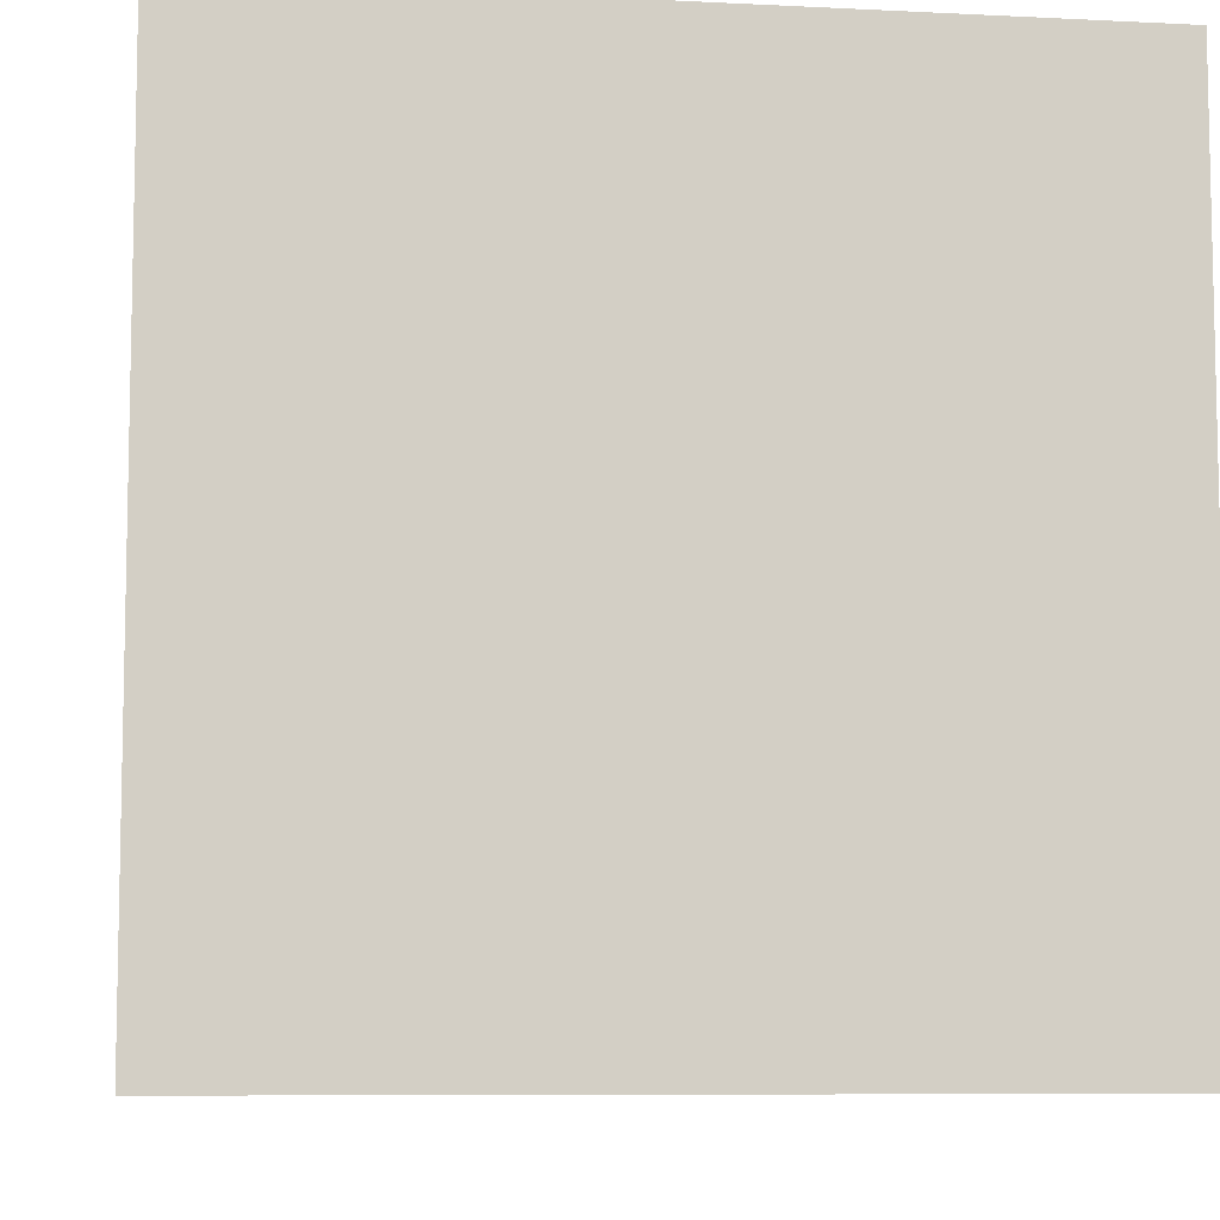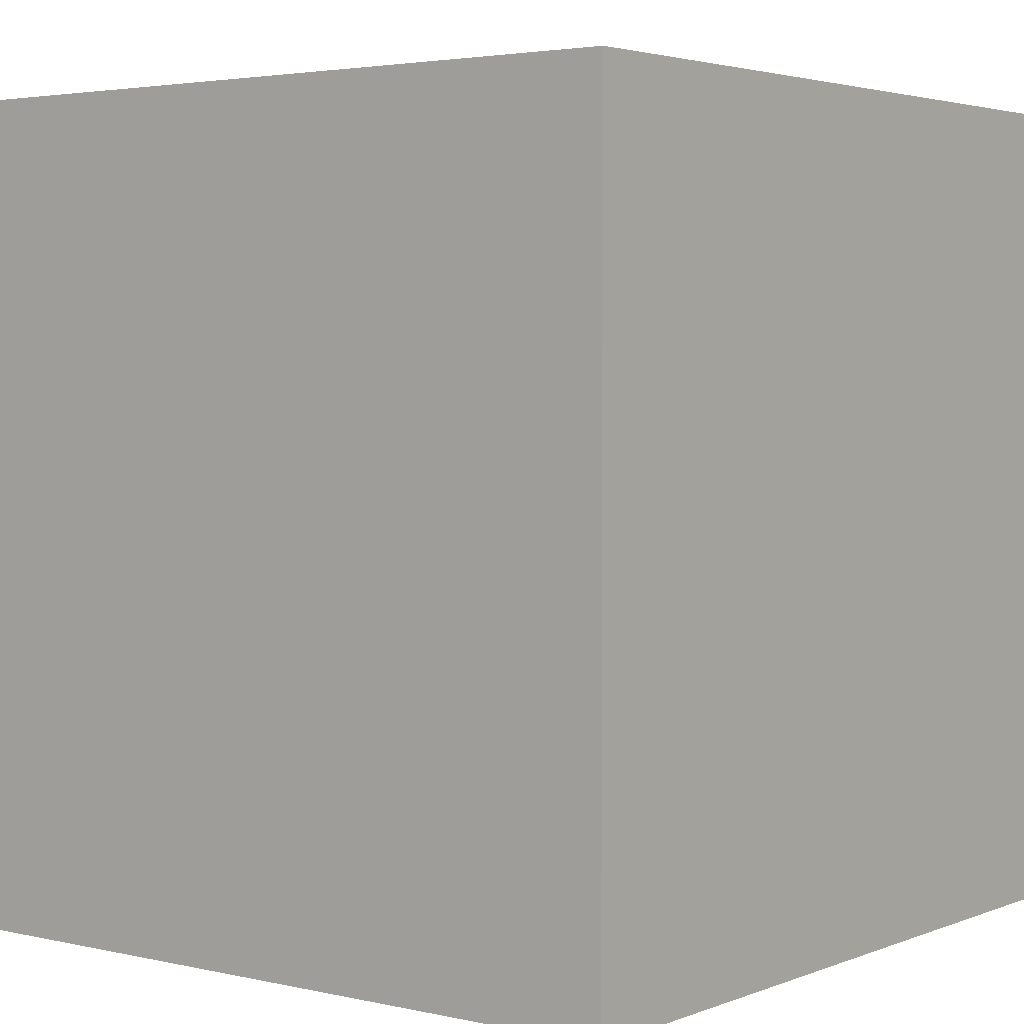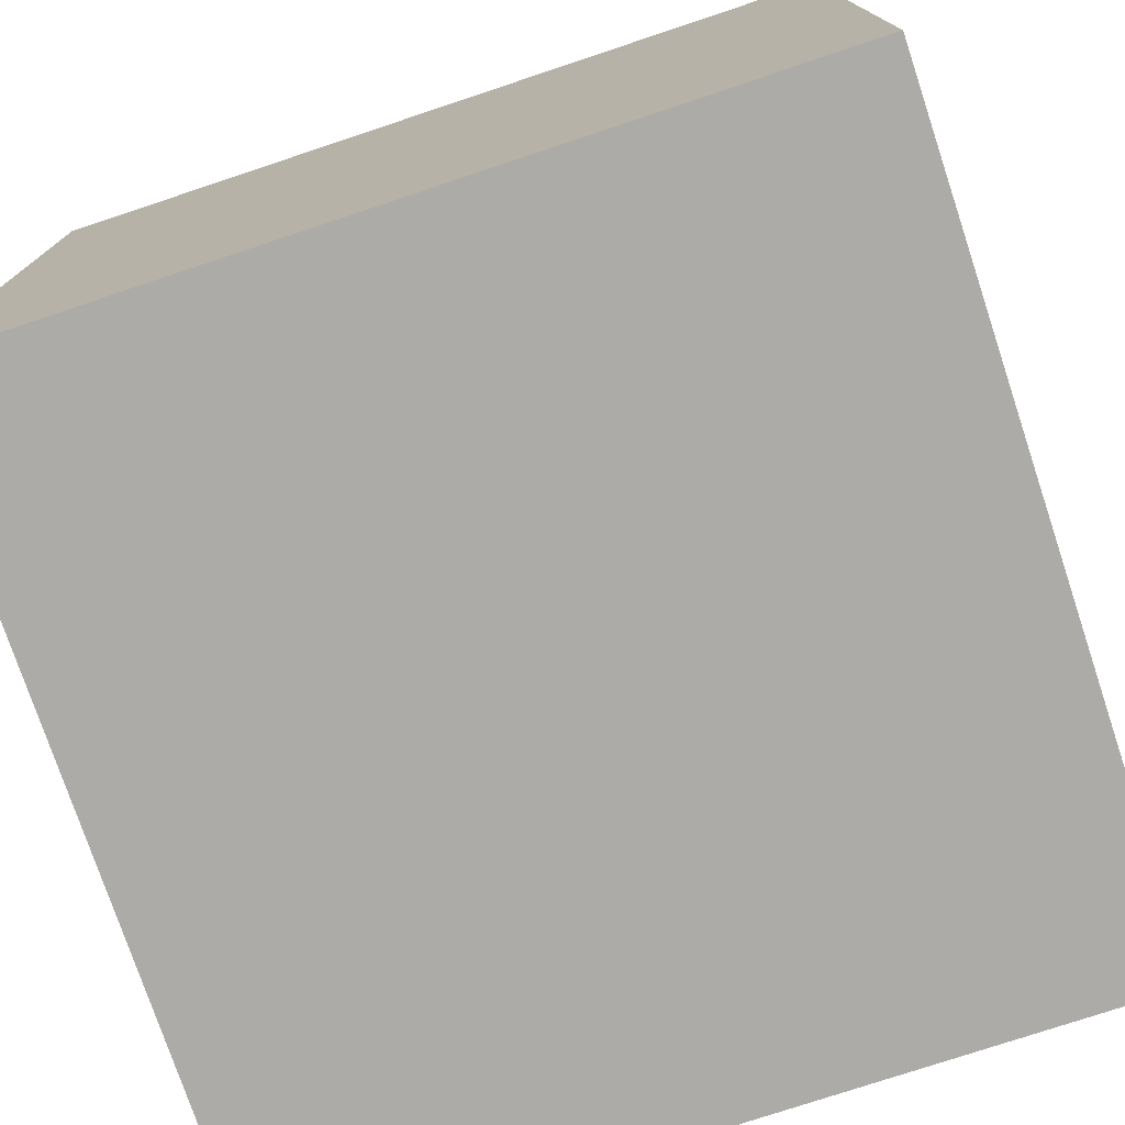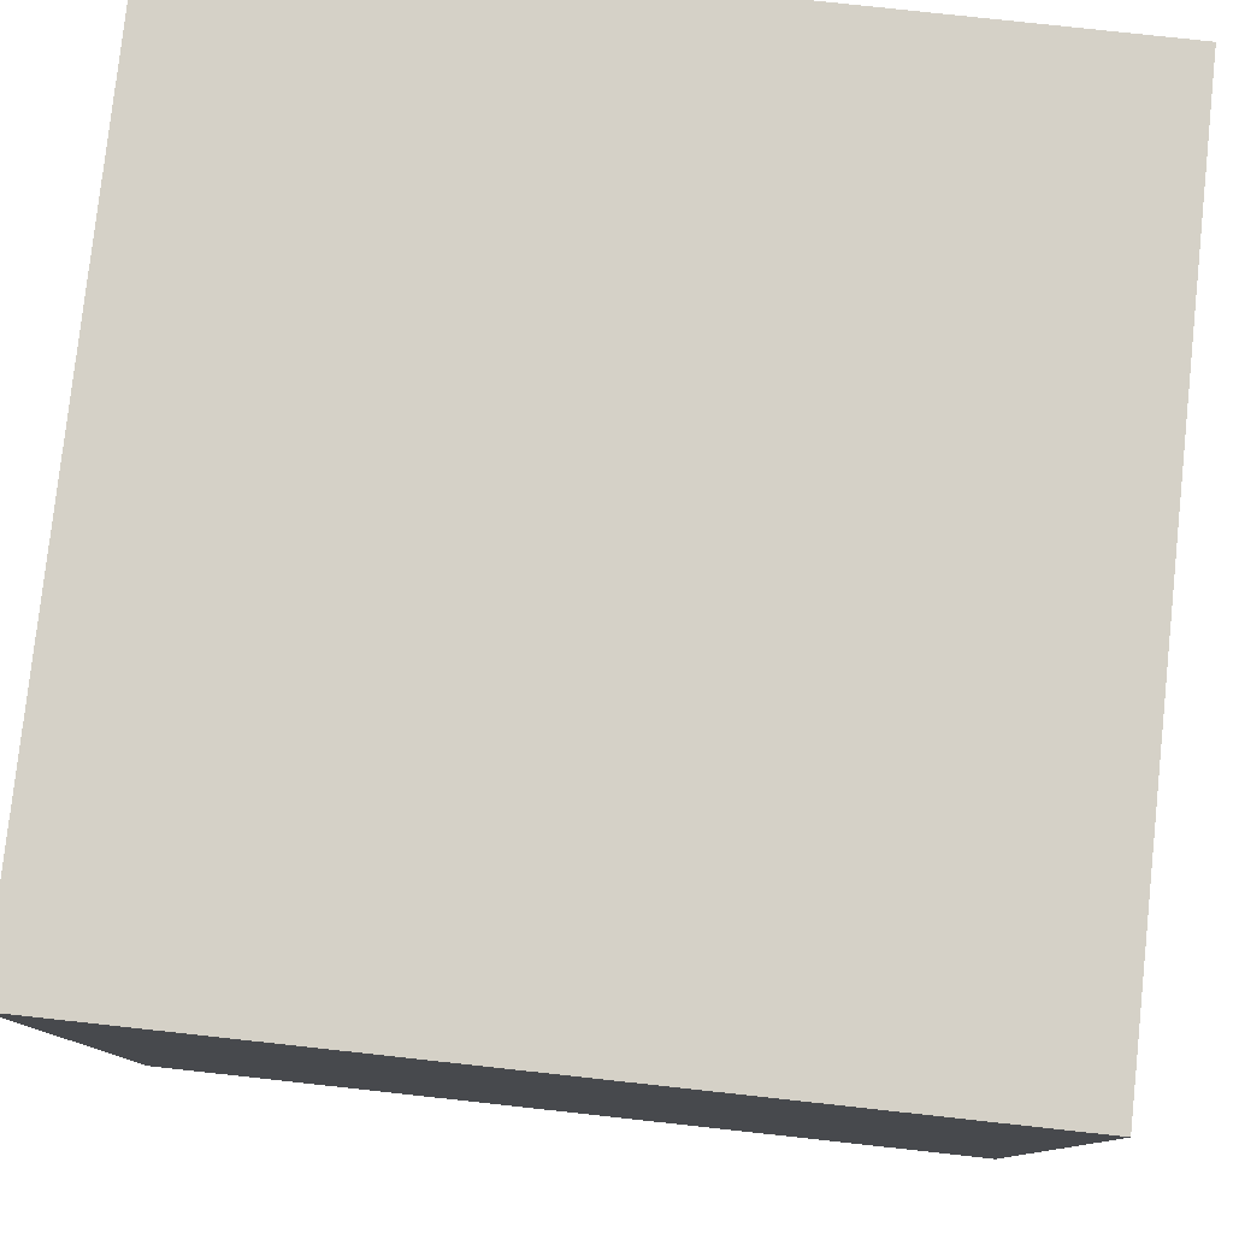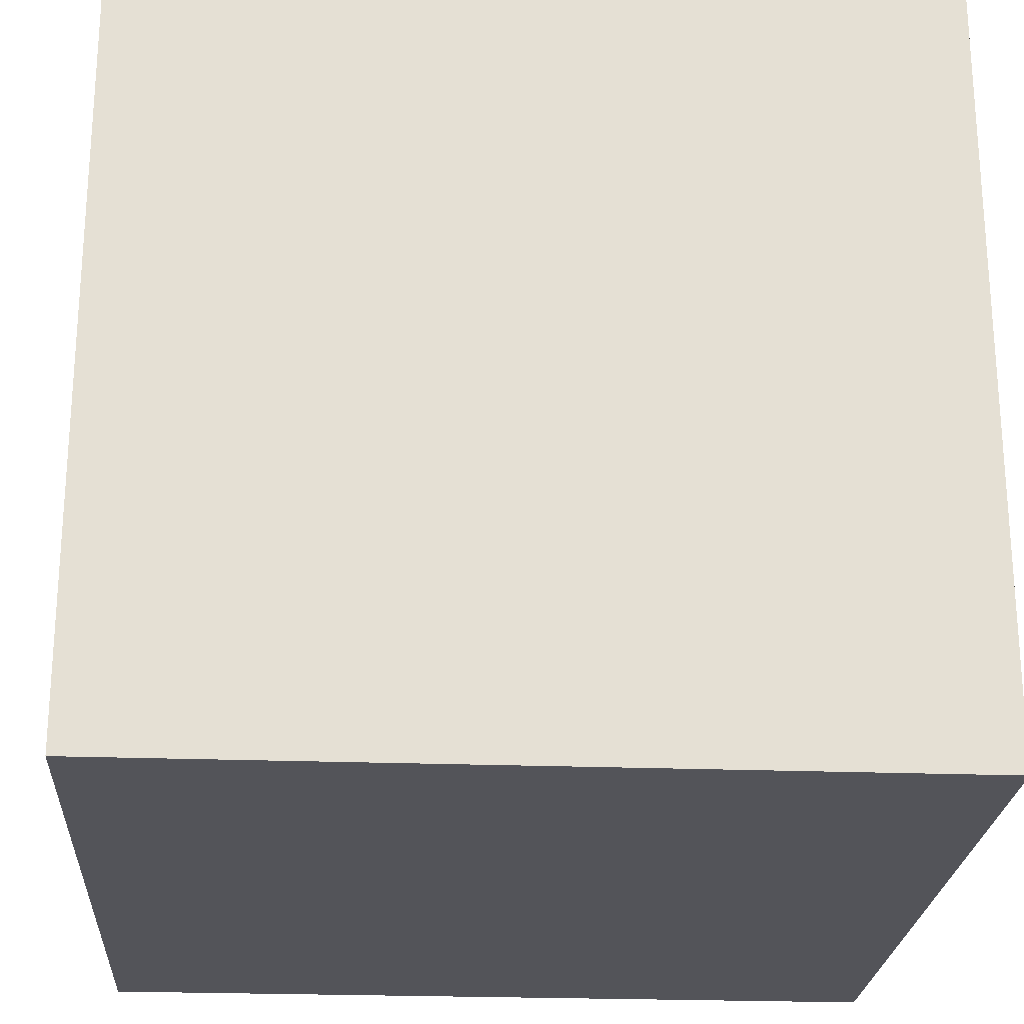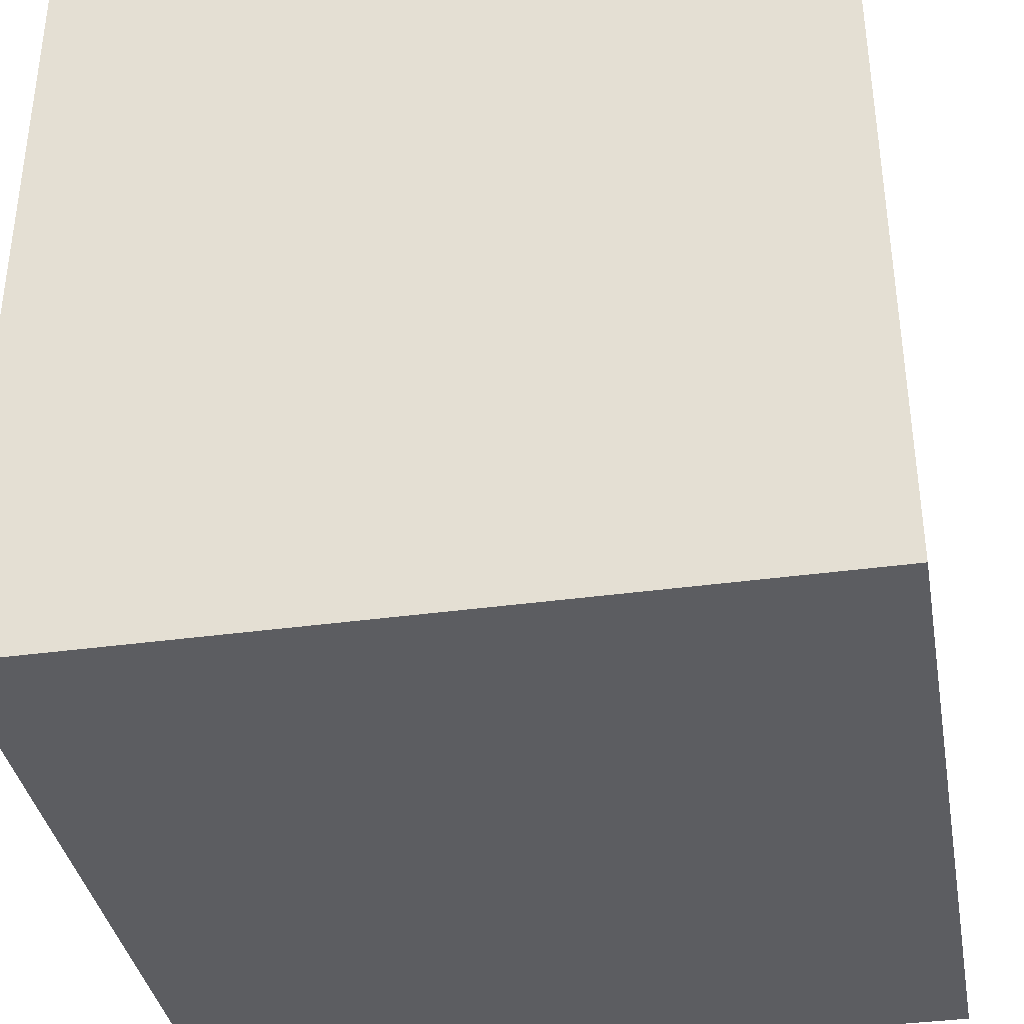
<metadata>
{"format":"obj","ext":"obj","renderer":"f3d","projection":"perspective","resolution":1024,"background":"white","views":[{"elev":-7.9,"azim":-8.0,"up":"+Y"},{"elev":3.2,"azim":127.7,"up":"+Z"},{"elev":-76.2,"azim":108.4,"up":"+Y"},{"elev":79.3,"azim":-173.8,"up":"+Z"},{"elev":-23.7,"azim":86.4,"up":"+Y"},{"elev":-37.1,"azim":-169.9,"up":"+Y"}]}
</metadata>
<code>
o Cube
v 13.49 -13.39 -20.89
v 13.49 -13.39 6.021
v -13.42 -13.39 6.021
v -13.42 -13.39 -20.89
v 13.49 13.52 -20.89
v 13.49 13.52 6.021
v -13.42 13.52 6.021
v -13.42 13.52 -20.89
f 1 4 2
f 5 6 8
f 1 2 5
f 2 3 6
f 3 4 7
f 5 8 1
f 4 3 2
f 6 7 8
f 2 6 5
f 3 7 6
f 4 8 7
f 8 4 1

</code>
